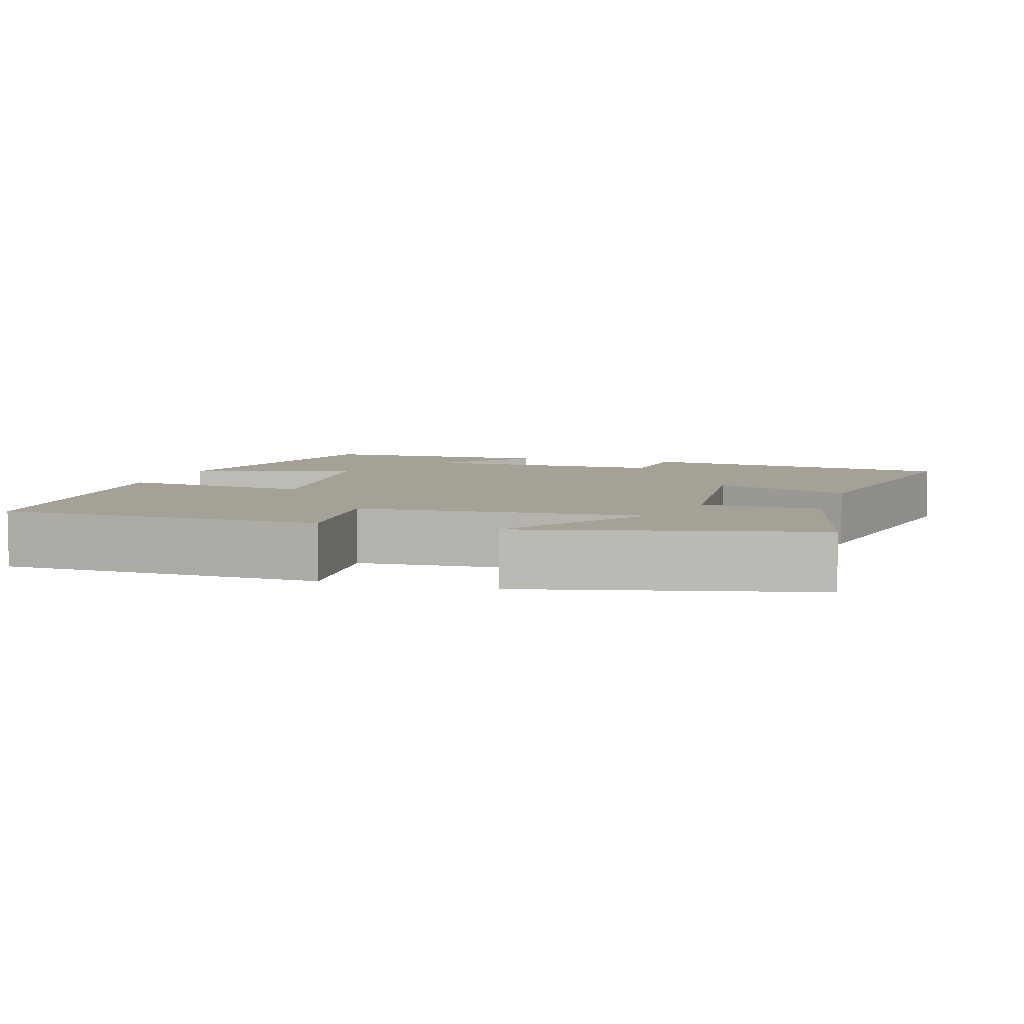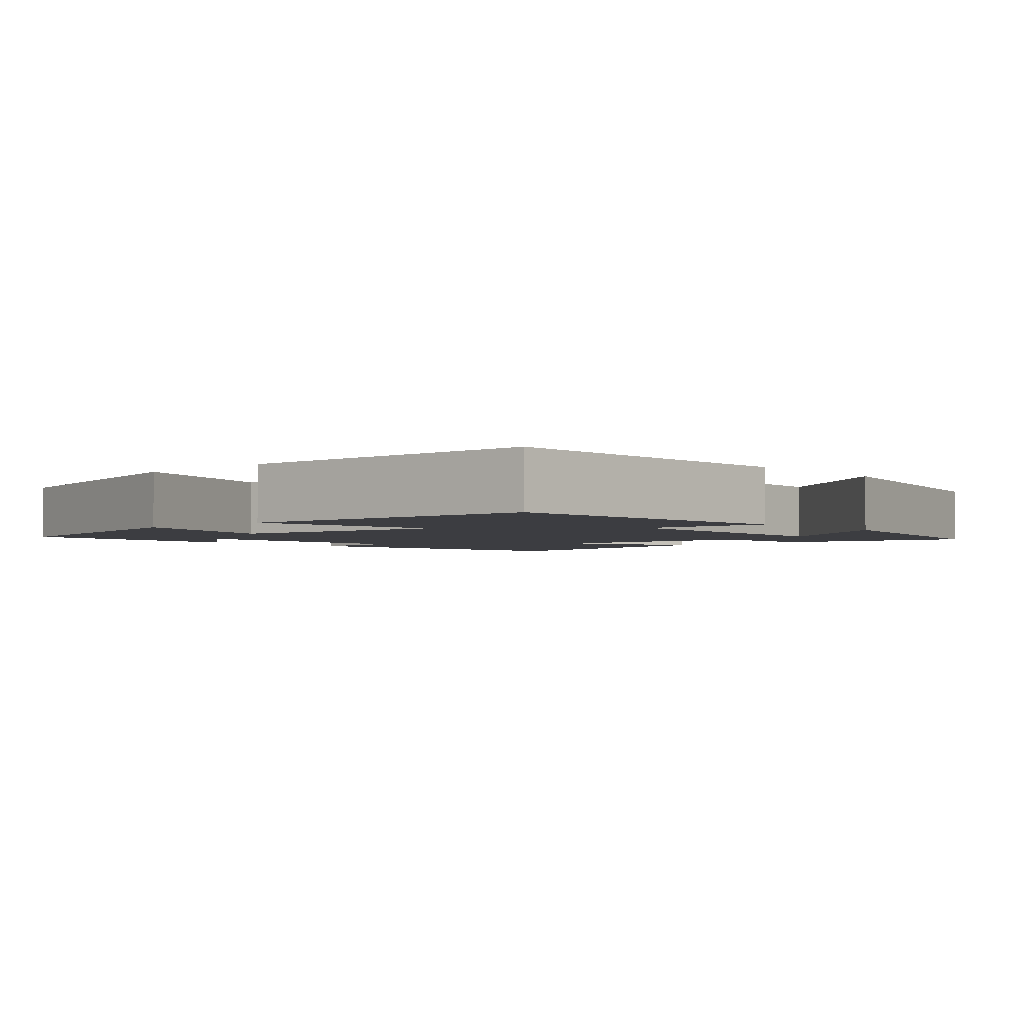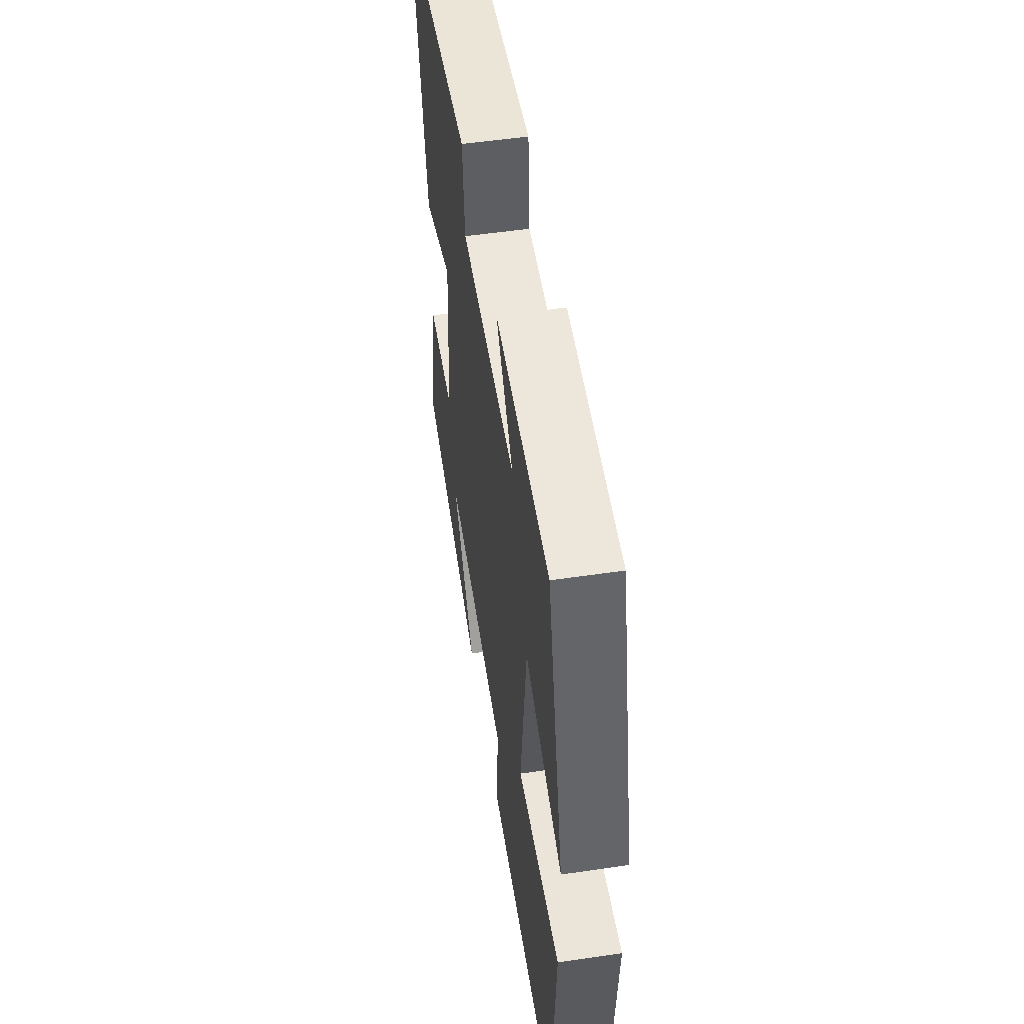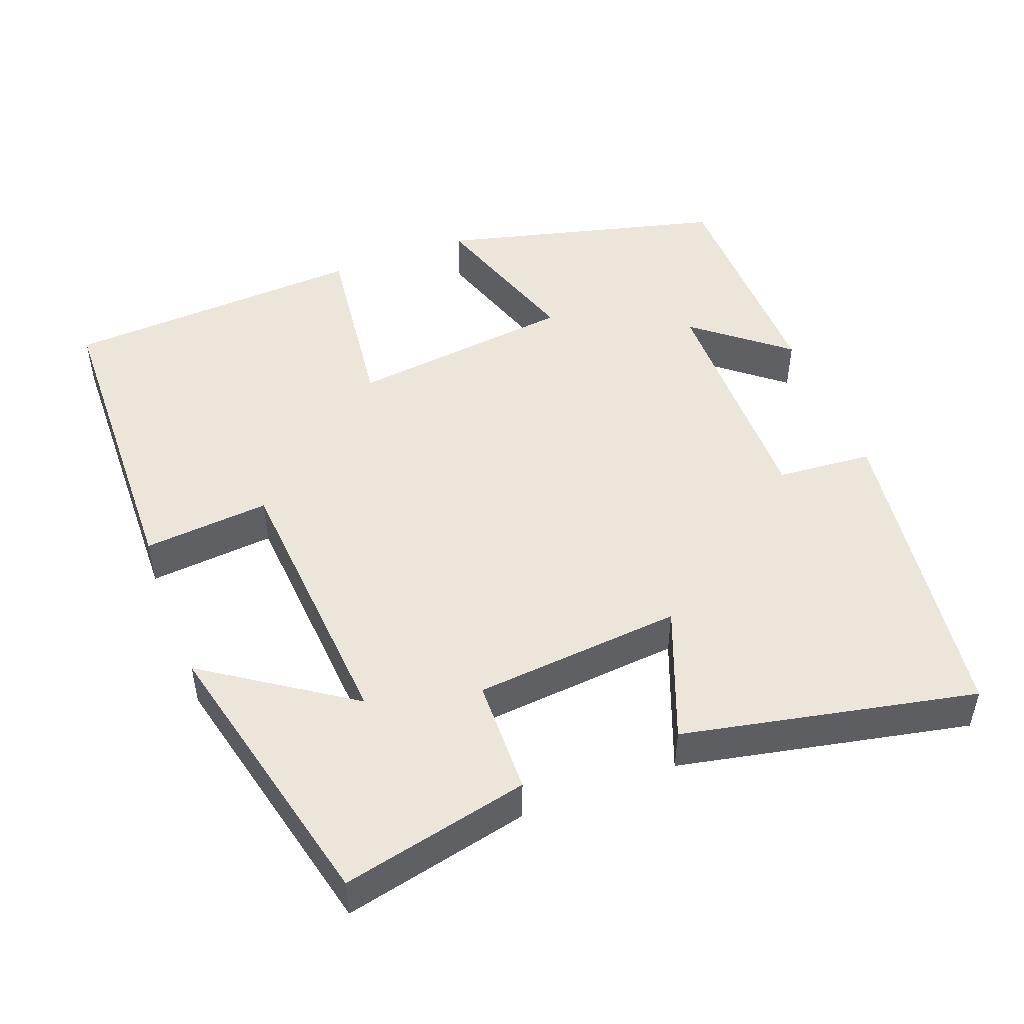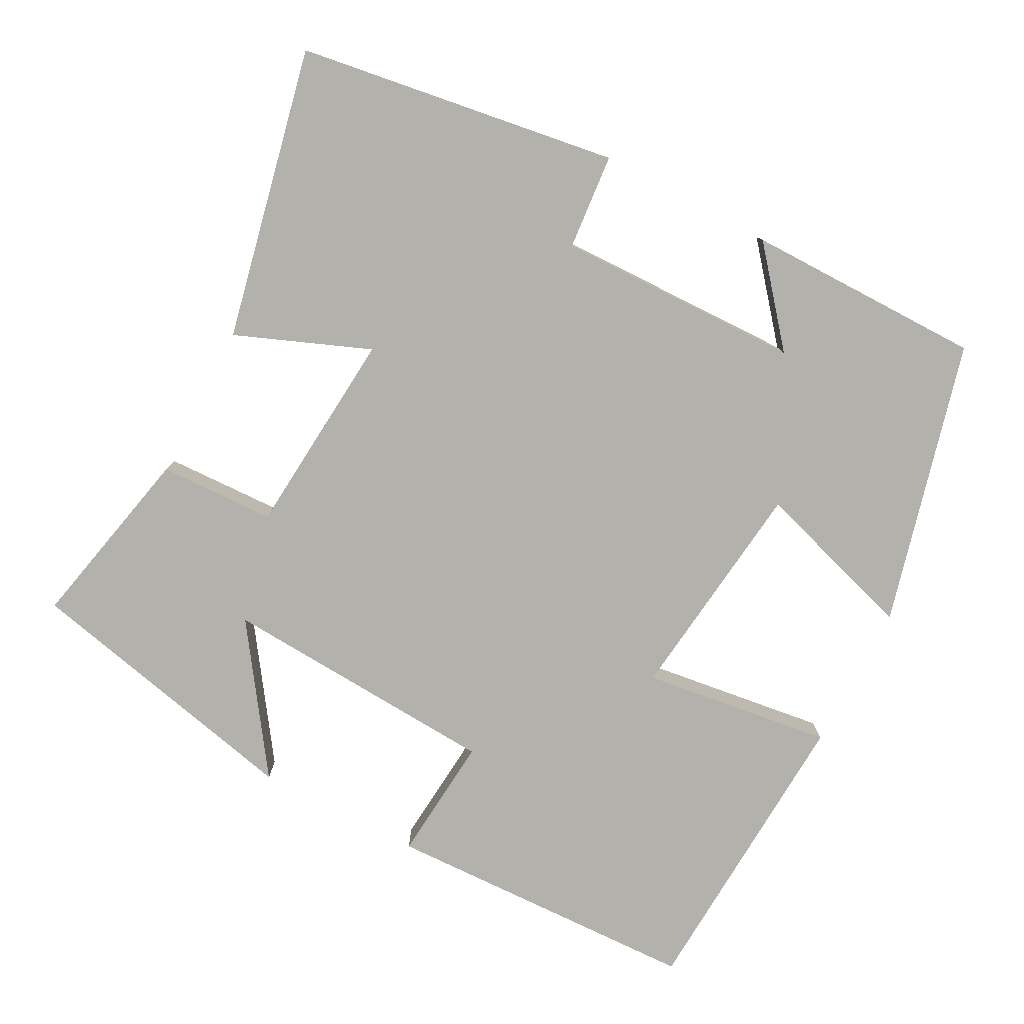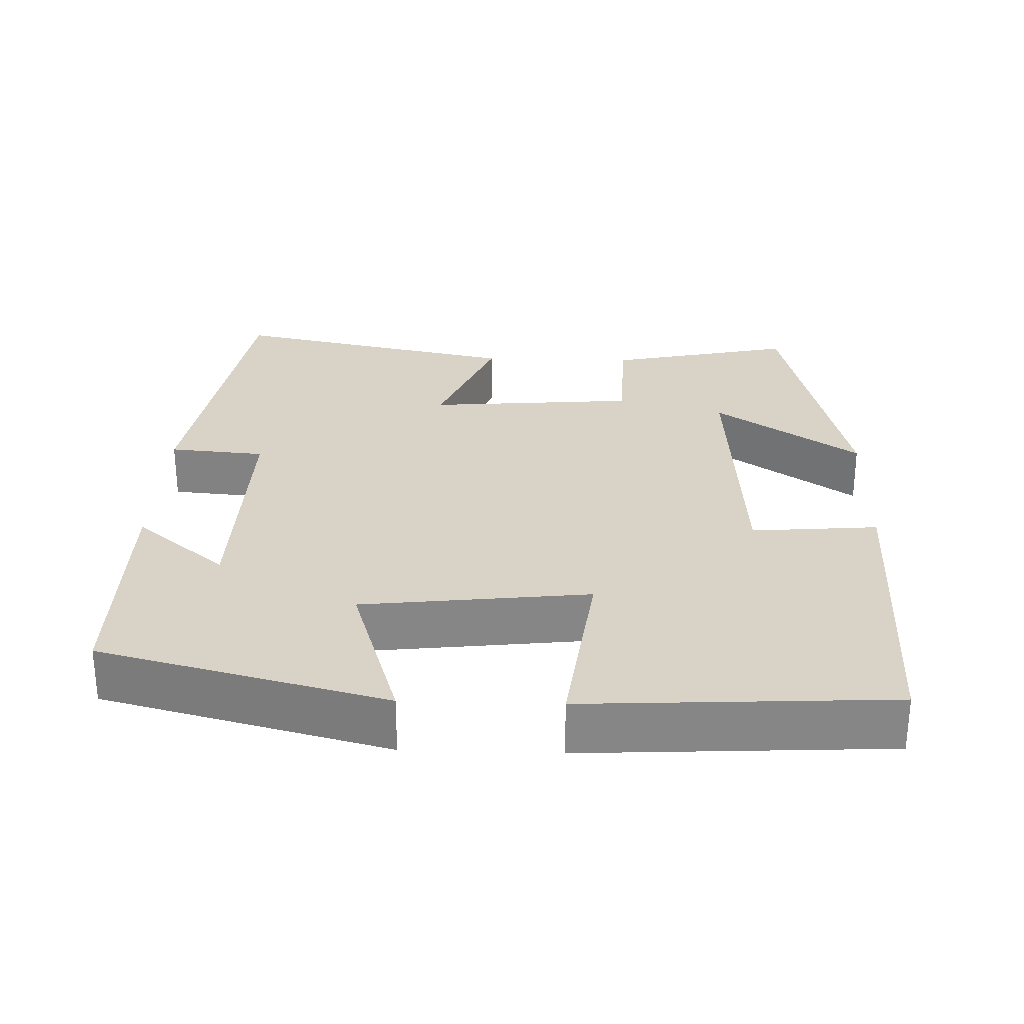
<metadata>
{"format":"obj","ext":"obj","renderer":"f3d","projection":"perspective","resolution":1024,"background":"white","views":[{"elev":6.1,"azim":-163.4,"up":"+Y"},{"elev":-2.8,"azim":132.2,"up":"+Y"},{"elev":53.7,"azim":81.1,"up":"+Z"},{"elev":48.1,"azim":-111.2,"up":"+Y"},{"elev":-79.1,"azim":-27.6,"up":"+Y"},{"elev":28.1,"azim":91.9,"up":"+Y"}]}
</metadata>
<code>
v 0.477 0.07 -0.487
v 0.052 0.07 -0.5
v 0.067 0.07 -0.331
v -0.307 0.07 -0.307
v -0.174 0.07 -0.5
v -0.555 0.07 -0.413
v -0.5 0.07 -0.164
v -0.345 0.07 -0.159
v -0.321 0.07 0.119
v -0.5 0.07 0.048
v -0.582 0.07 0.437
v -0.154 0.07 0.5
v -0.143 0.07 0.372
v 0.185 0.07 0.378
v 0.084 0.07 0.5
v 0.402 0.07 0.499
v 0.5 0.07 0.119
v 0.281 0.07 0.188
v 0.245 0.07 -0.114
v 0.5 0.07 -0.081
v 0.477 0 -0.487
v 0.052 0 -0.5
v 0.067 0 -0.331
v -0.307 0 -0.307
v -0.174 0 -0.5
v -0.555 0 -0.413
v -0.5 0 -0.164
v -0.345 0 -0.159
v -0.321 0 0.119
v -0.5 0 0.048
v -0.582 0 0.437
v -0.154 0 0.5
v -0.143 0 0.372
v 0.185 0 0.378
v 0.084 0 0.5
v 0.402 0 0.499
v 0.5 0 0.119
v 0.281 0 0.188
v 0.245 0 -0.114
v 0.5 0 -0.081
f 19 20 1 2
f 18 19 2 3
f 16 17 18
f 16 18 3 4
f 14 15 16
f 14 16 4
f 13 14 4
f 12 13 4
f 9 10 11 12
f 8 9 12 4
f 7 8 4
f 4 5 6 7
f 22 21 40 39
f 23 22 39 38
f 38 37 36
f 24 23 38 36
f 36 35 34
f 24 36 34
f 24 34 33
f 24 33 32
f 32 31 30 29
f 24 32 29 28
f 24 28 27
f 27 26 25 24
f 1 21 22 2
f 2 22 23 3
f 3 23 24 4
f 4 24 25 5
f 5 25 26 6
f 6 26 27 7
f 7 27 28 8
f 8 28 29 9
f 9 29 30 10
f 10 30 31 11
f 11 31 32 12
f 12 32 33 13
f 13 33 34 14
f 14 34 35 15
f 15 35 36 16
f 16 36 37 17
f 17 37 38 18
f 18 38 39 19
f 19 39 40 20
f 20 40 21 1

</code>
